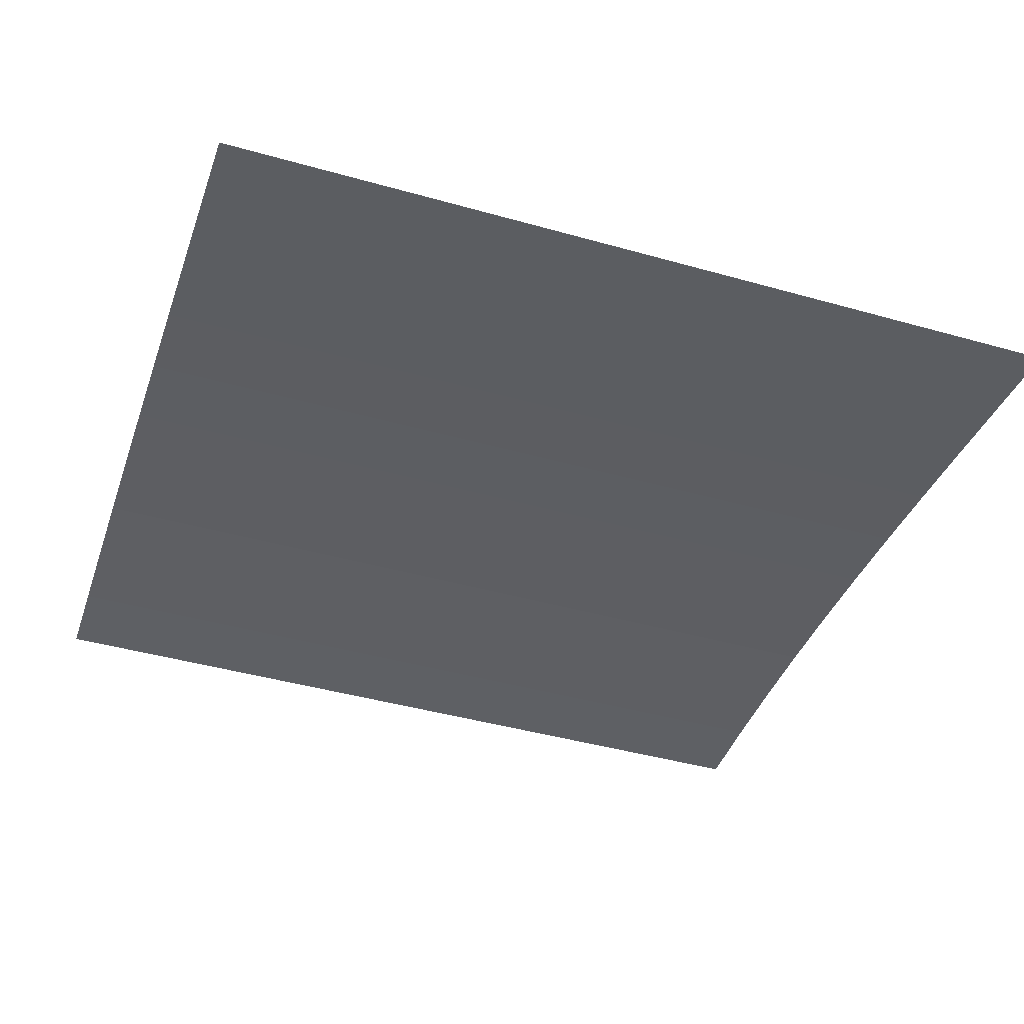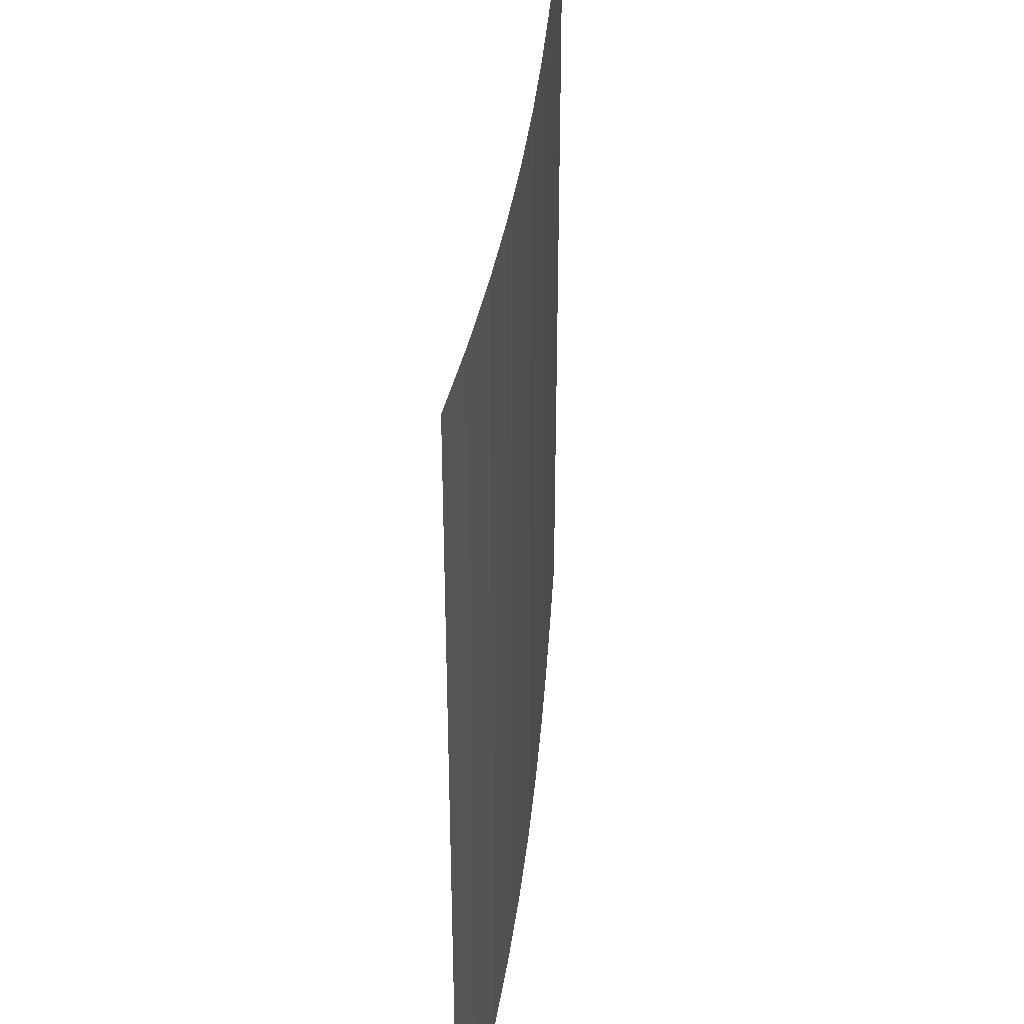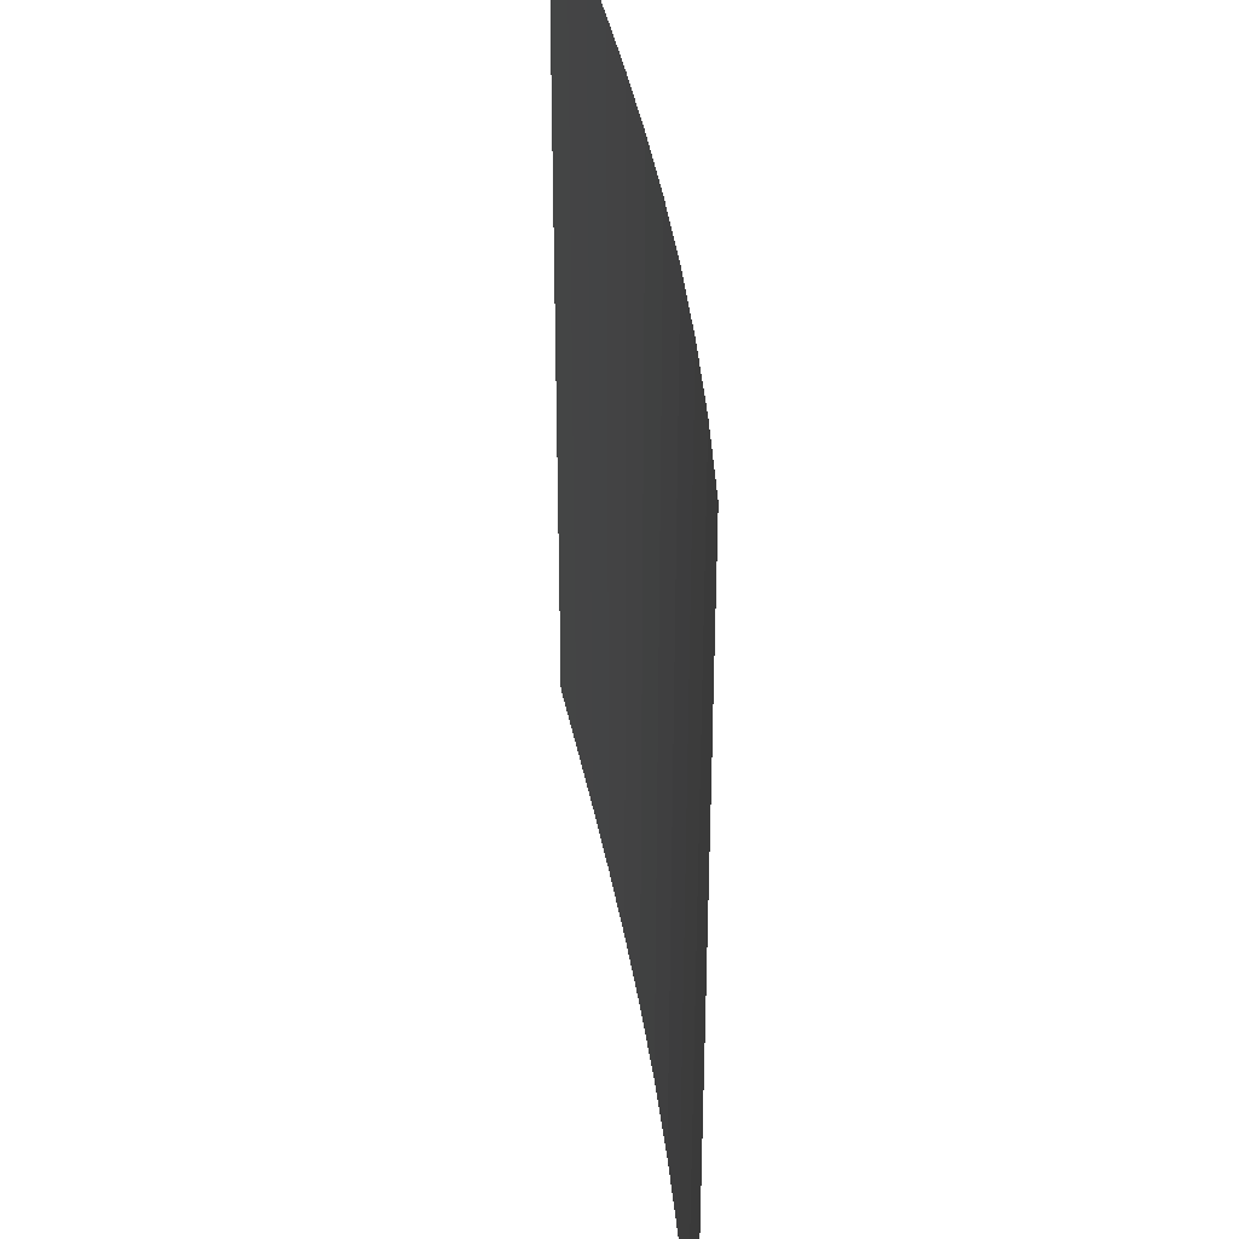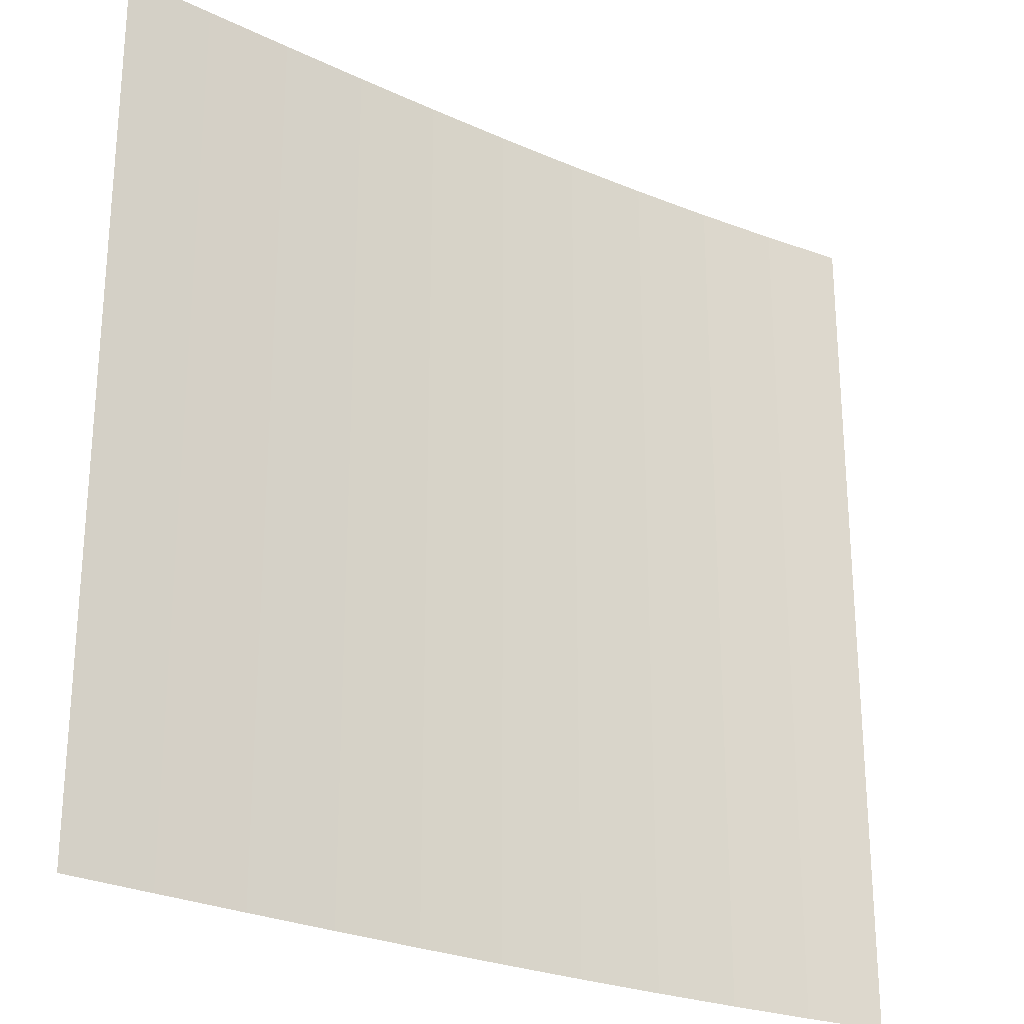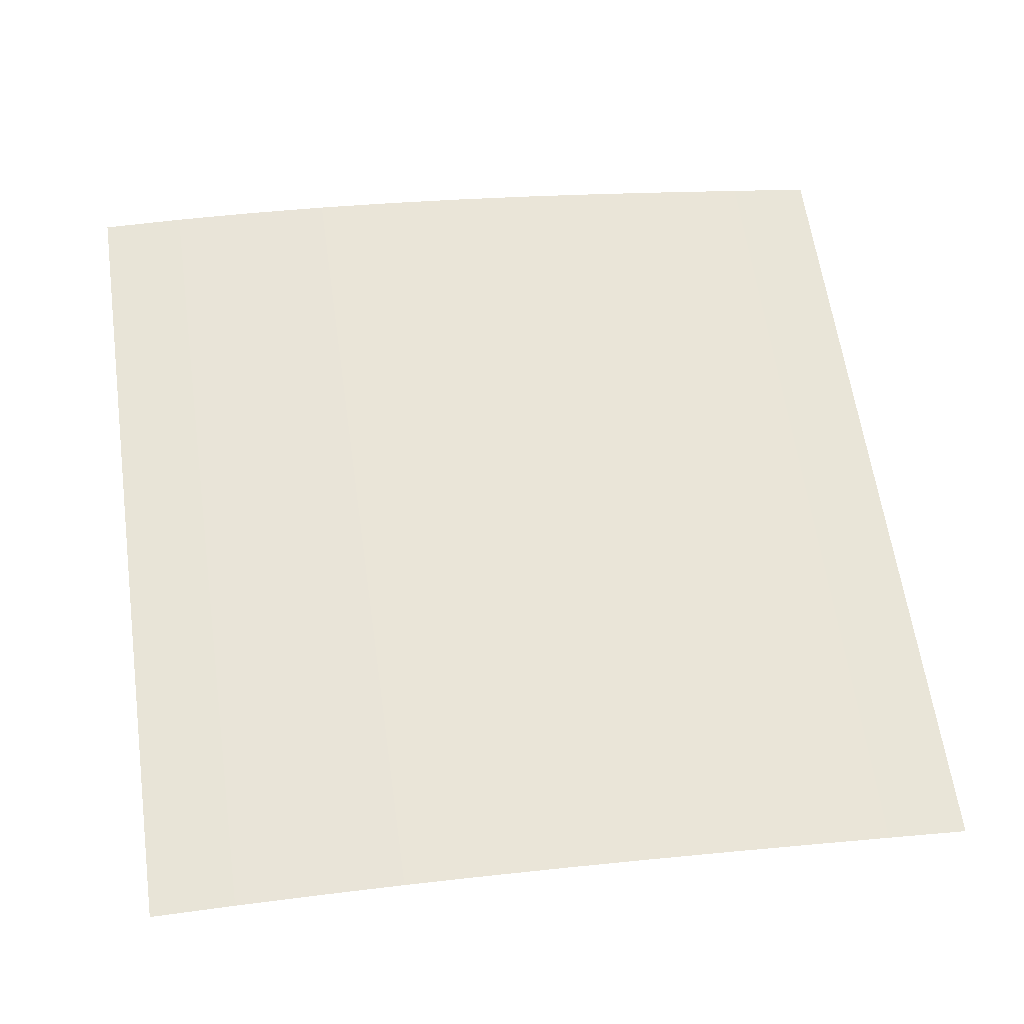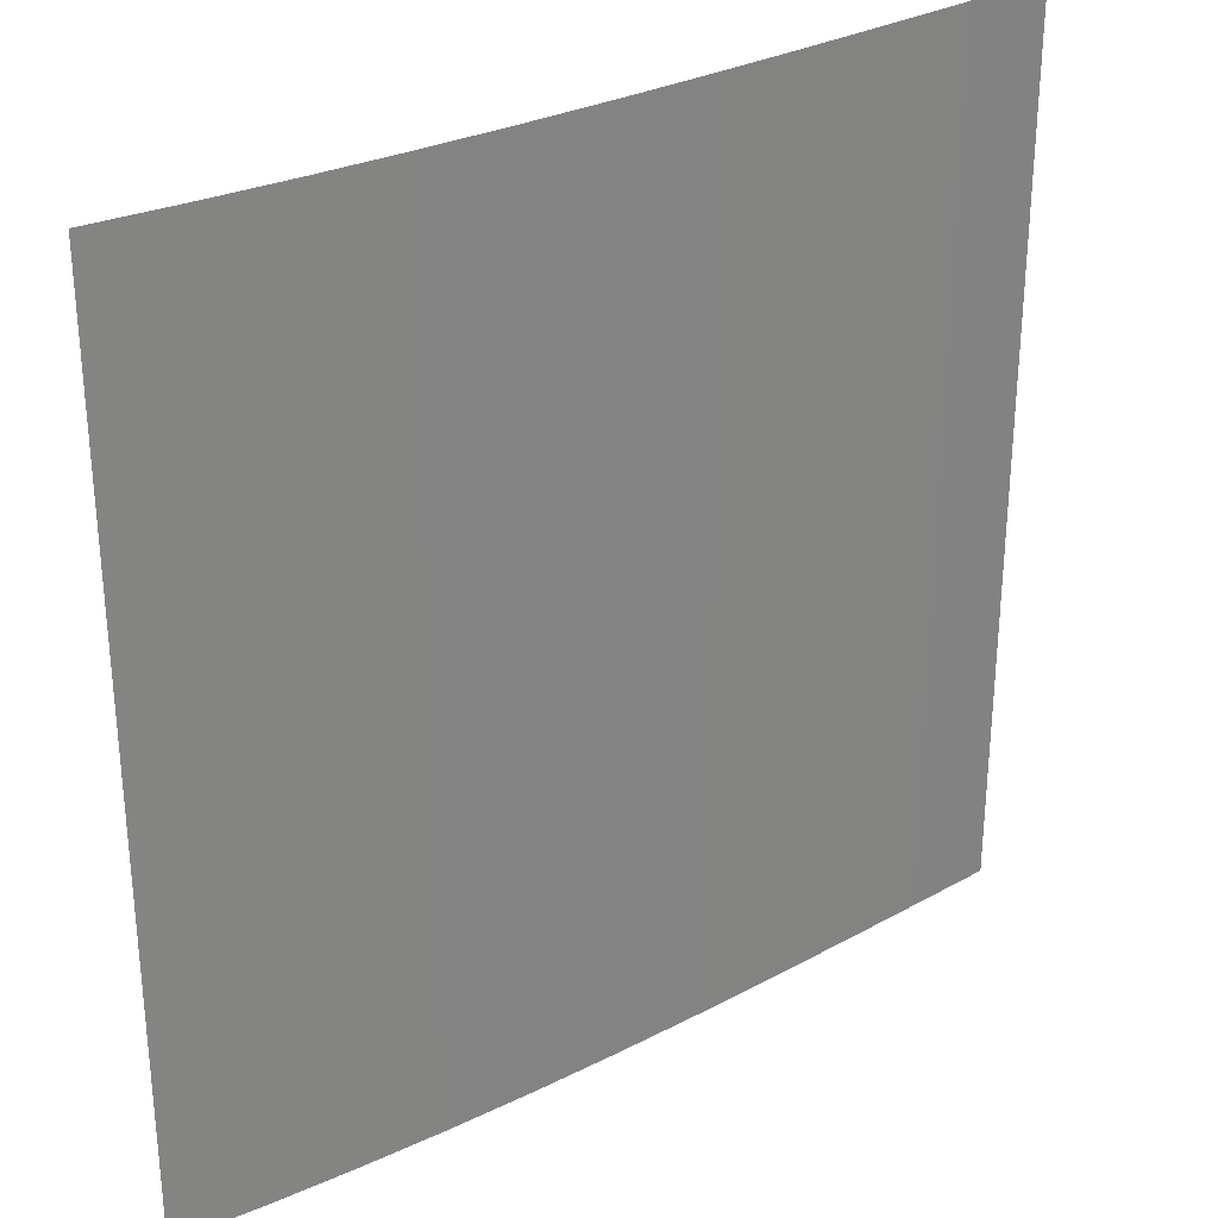
<metadata>
{"format":"obj","ext":"obj","renderer":"f3d","projection":"perspective","resolution":1024,"background":"white","views":[{"elev":-43.8,"azim":-108.3,"up":"+Y"},{"elev":38.6,"azim":102.3,"up":"+Z"},{"elev":38.7,"azim":88.1,"up":"+Z"},{"elev":-25.6,"azim":-29.4,"up":"+Z"},{"elev":61.8,"azim":171.9,"up":"+Y"},{"elev":29.9,"azim":149.4,"up":"+Z"}]}
</metadata>
<code>
o Grass_Plane.000
v 4 0.9877 5
v 5 1 5
v 4 0.9877 -5
v 5 1 -5
v 3 0.9511 5
v 3 0.9511 -5
v 2 0.891 5
v 2 0.891 -5
v 1 0.809 5
v 1 0.809 -5
v 0 0.7071 5
v 0 0.7071 -5
v -1 0.5878 5
v -1 0.5878 -5
v -2 0.454 5
v -2 0.454 -5
v -3 0.309 5
v -3 0.309 -5
v -4 0.1564 5
v -4 0.1564 -5
v -5 0 5
v -5 0 -5
f 2 4 3
f 3 6 5
f 6 8 7
f 8 10 9
f 10 12 11
f 12 14 13
f 14 16 15
f 16 18 17
f 18 20 19
f 20 22 21
f 1 2 3
f 1 3 5
f 5 6 7
f 7 8 9
f 9 10 11
f 11 12 13
f 13 14 15
f 15 16 17
f 17 18 19
f 19 20 21
o Road_Plane.002
v 4 0.9887 3
v 5 1.001 3
v 4 0.9887 -3
v 5 1.001 -3
v 3 0.9521 3
v 3 0.9521 -3
v 2 0.892 3
v 2 0.892 -3
v 1 0.81 3
v 1 0.81 -3
v 0 0.7081 3
v 0 0.7081 -3
v -1 0.5888 3
v -1 0.5888 -3
v -2 0.455 3
v -2 0.455 -3
v -3 0.31 3
v -3 0.31 -3
v -4 0.1574 3
v -4 0.1574 -3
v -5 0.001 3
v -5 0.001 -3
f 24 26 25
f 25 28 27
f 28 30 29
f 30 32 31
f 32 34 33
f 34 36 35
f 36 38 37
f 38 40 39
f 40 42 41
f 42 44 43
f 23 24 25
f 23 25 27
f 27 28 29
f 29 30 31
f 31 32 33
f 33 34 35
f 35 36 37
f 37 38 39
f 39 40 41
f 41 42 43

</code>
